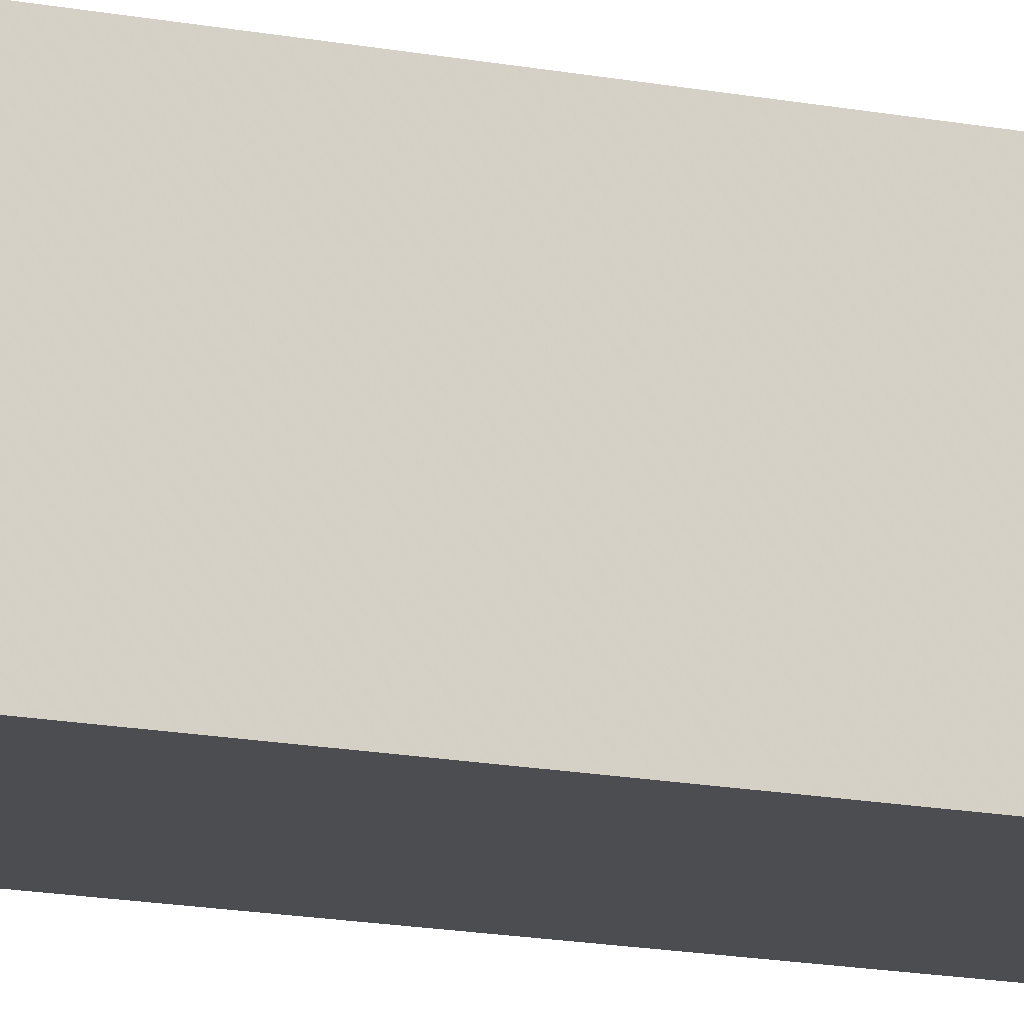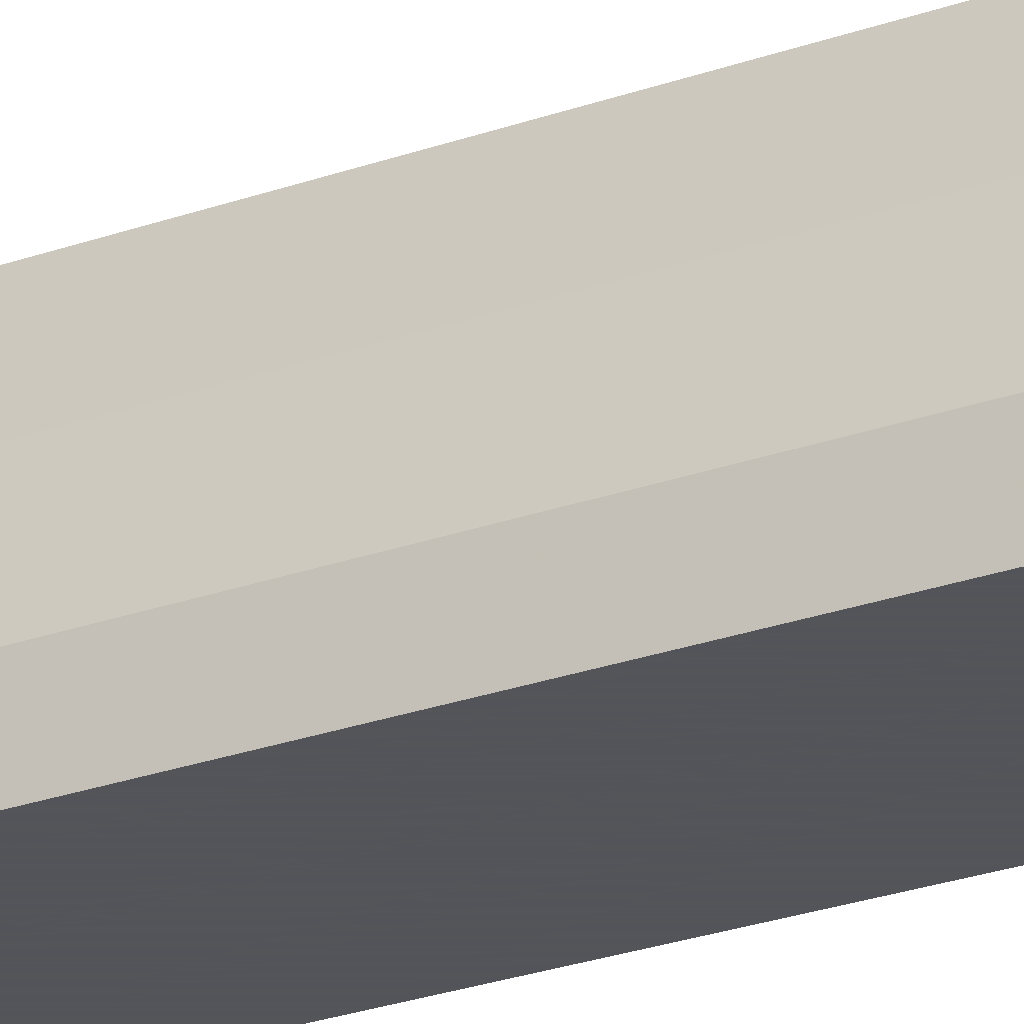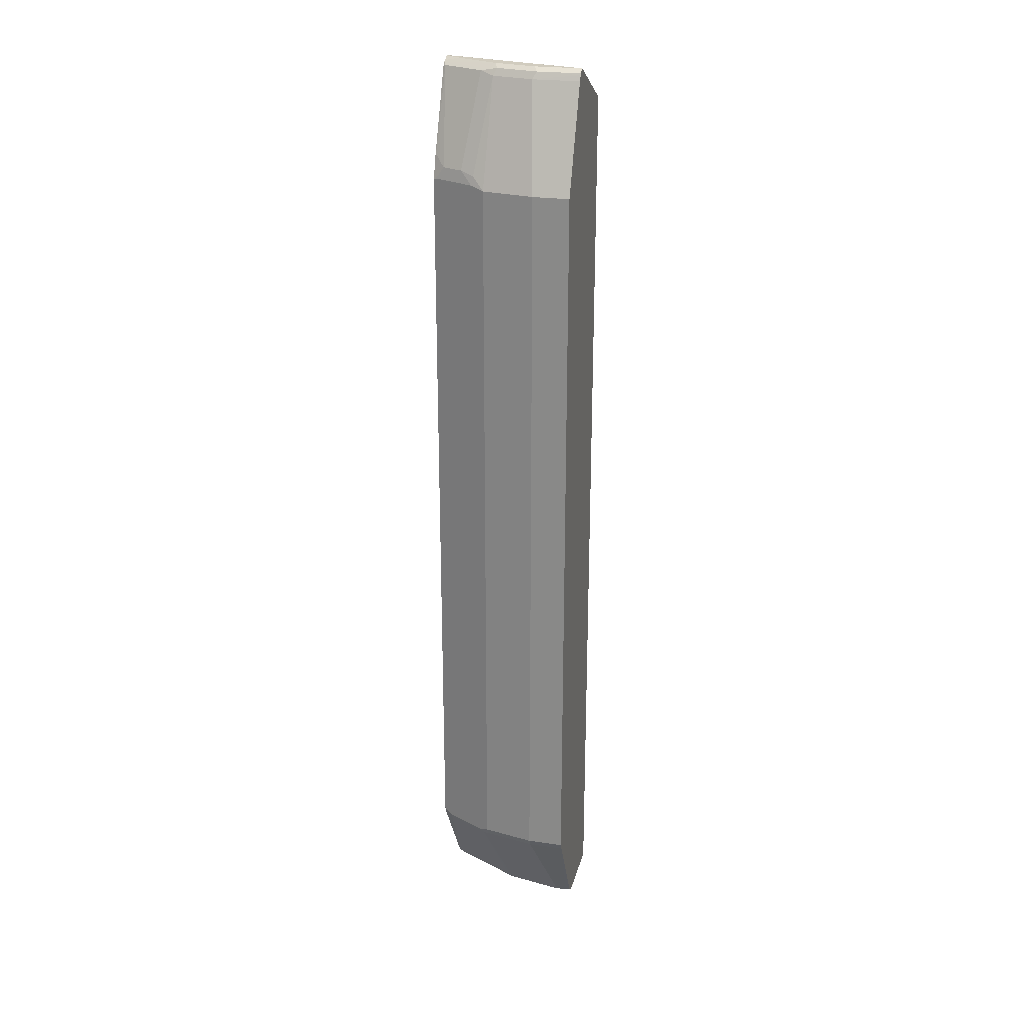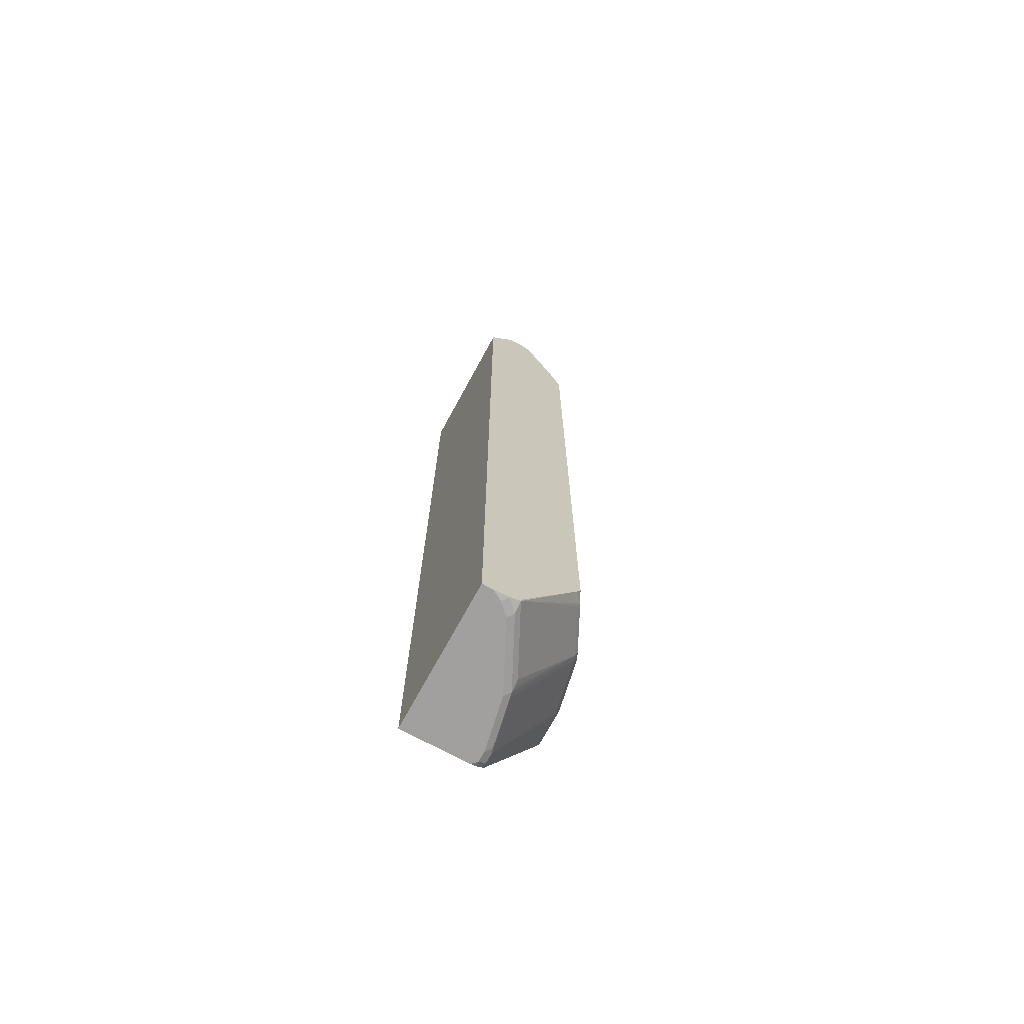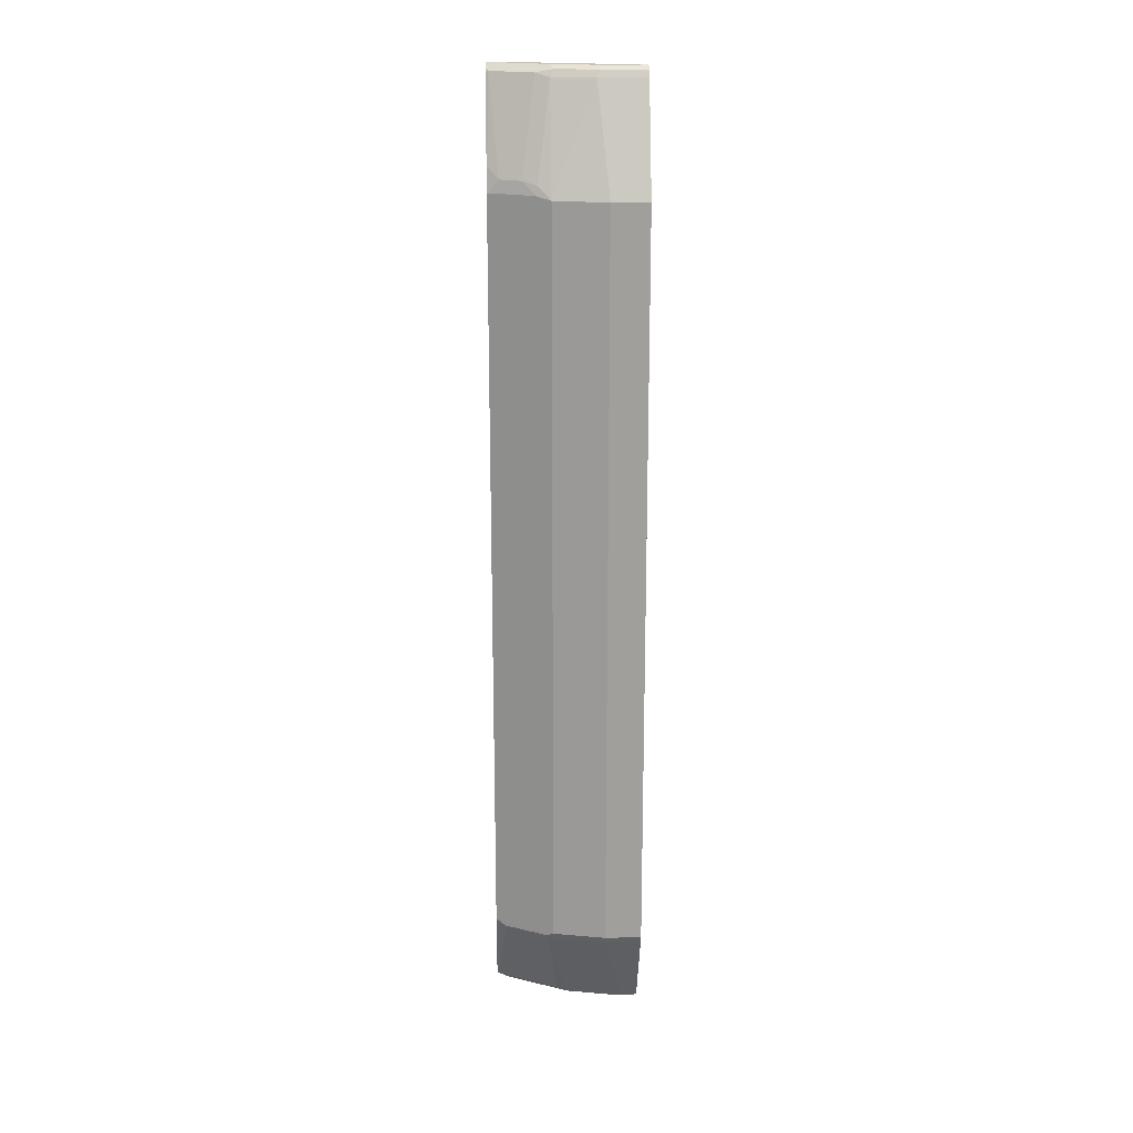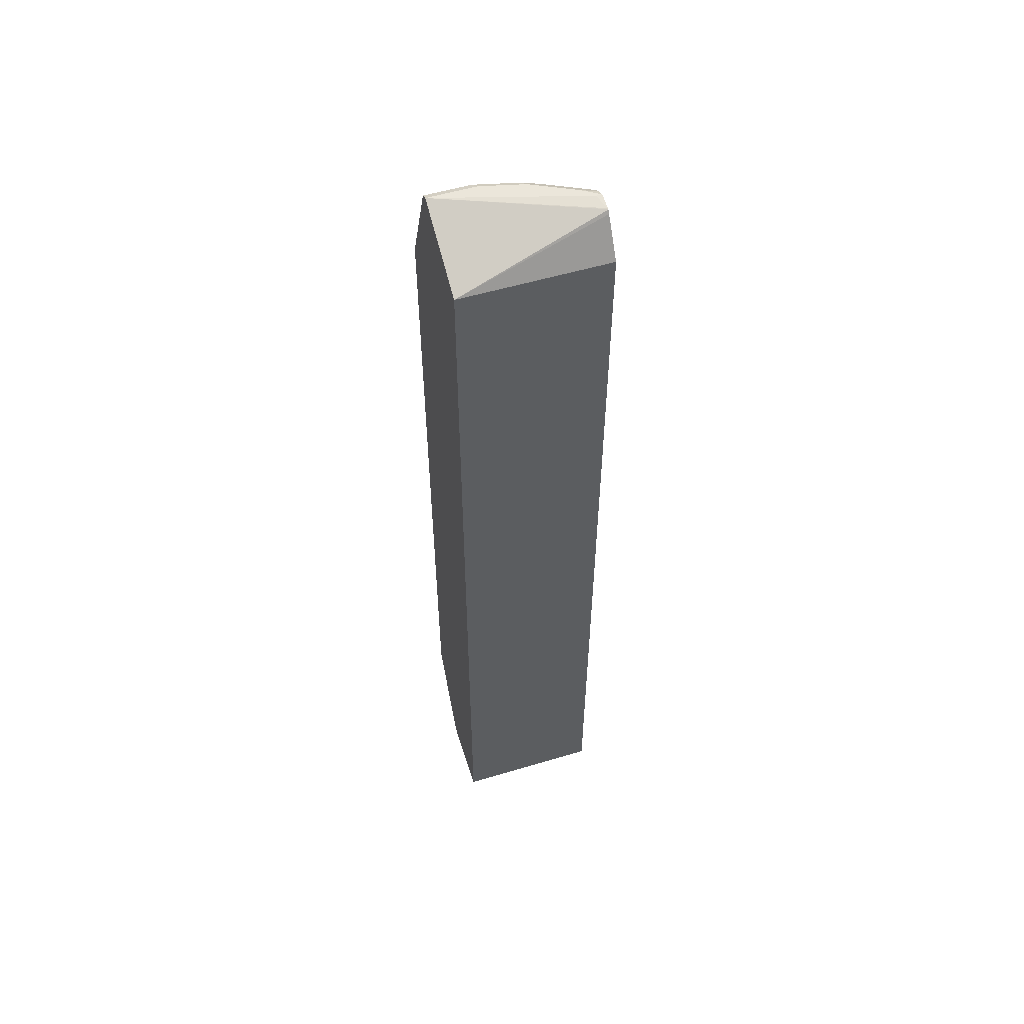
<metadata>
{"format":"obj","ext":"obj","renderer":"f3d","projection":"perspective","resolution":1024,"background":"white","views":[{"elev":-16.0,"azim":-111.8,"up":"+Z"},{"elev":-23.9,"azim":121.6,"up":"+Z"},{"elev":23.9,"azim":103.7,"up":"+Y"},{"elev":-71.8,"azim":-28.6,"up":"+Y"},{"elev":19.0,"azim":88.0,"up":"+Y"},{"elev":54.9,"azim":-107.6,"up":"+Y"}]}
</metadata>
<code>
v 0.3737 0.8594 0.2534
v 0.3924 0.8594 0.2242
v 0.3737 0.8594 0.2429
v 0.3468 0.8552 0.2534
v 0.3865 0.8535 0.2534
v 0.411 0.8594 0.1868
v 0.3901 0.8512 0.2534
v 0.4484 0.8594 -0.009186
v 0.3457 0.8547 0.2522
v 0.3445 0.8544 0.2534
v 0.4297 0.8594 0.1495
v 0.3965 0.8448 0.2534
v 0.3986 0.8468 0.2491
v 0.4173 0.8468 0.2117
v 0.4359 0.8468 0.1744
v 0.4391 0.85 0.1588
v 0.4484 0.8594 0.07475
v 0.4608 0.853 -0.009186
v 0.2989 0.7846 -0.009186
v 0.3404 0.8488 0.2534
v 0.4422 0.853 0.1432
v 0.4572 0.6999 0.2534
v 0.4577 0.7006 0.2522
v 0.4764 0.6819 0.2335
v 0.4951 0.6819 0.1962
v 0.4484 0.8406 0.1495
v 0.4608 0.853 0.06853
v 0.4623 0.8502 -0.009186
v 0.2989 0.7846 0.2534
v 0.2989 -0.8594 -0.009186
v 0.4665 0.672 0.2534
v 0.4702 0.6757 0.246
v 0.4733 0.6601 0.2491
v 0.5107 0.6601 0.1744
v 0.5076 0.6757 0.1713
v 0.4671 0.8406 0.07475
v 0.5231 0.6538 0.1495
v 0.4671 0.8406 -0.009186
v 0.2989 -0.854 0.2534
v 0.4205 -0.8594 -0.009186
v 0.2989 -0.8594 0.2533
v 0.4712 0.6579 0.2534
v 0.5418 0.6538 0.05607
v 0.5231 -0.6725 0.1495
v 0.5418 0.6538 -0.009186
v 0.2989 -0.8594 0.2534
v 0.4297 -0.8594 1.473e-05
v 0.4308 -0.8571 -0.009186
v 0.4712 -0.6685 0.2534
v 0.5418 -0.6725 0.05607
v 0.5169 -0.6787 0.1619
v 0.5169 -0.685 0.1495
v 0.5418 -0.6725 -0.009186
v 0.3176 -0.8594 0.2534
v 0.4297 -0.8594 0.0187
v 0.4372 -0.8539 -0.009186
v 0.4422 -0.853 1.473e-05
v 0.4391 -0.8547 0.02803
v 0.4671 -0.6777 0.2534
v 0.4795 -0.6787 0.2366
v 0.5356 -0.685 0.05607
v 0.5138 -0.6865 0.1588
v 0.4204 -0.8547 0.1214
v 0.4235 -0.853 0.1121
v 0.5356 -0.685 -0.009186
v 0.3457 -0.8547 0.2522
v 0.3445 -0.8544 0.2534
v 0.3363 -0.8594 0.2429
v 0.411 -0.8594 0.1121
v 0.4437 -0.85 -0.009186
v 0.4438 -0.8498 -0.009186
v 0.4422 -0.853 0.0187
v 0.4636 -0.6846 0.2534
v 0.3643 -0.8453 0.2522
v 0.4764 -0.6865 0.2335
v 0.4017 -0.8453 0.1775
v 0.4204 -0.8453 0.1401
v 0.425 -0.8429 0.1308
v 0.3643 -0.8547 0.2335
v 0.3632 -0.8448 0.2534
v 0.355 -0.8594 0.2242
f 37 44 50
f 44 51 52
f 37 50 43
f 40 48 47
f 43 50 53
f 43 53 45
f 44 49 51
f 44 52 61
f 49 59 60
f 47 48 56
f 47 56 57
f 47 57 58
f 47 58 55
f 50 61 65
f 49 60 51
f 37 49 44
f 44 61 50
f 37 42 49
f 28 36 38
f 36 43 45
f 50 65 53
f 26 37 36
f 27 36 28
f 30 40 47
f 30 47 55
f 30 55 69
f 30 69 81
f 36 45 38
f 30 81 68
f 30 54 46
f 30 46 41
f 31 42 32
f 32 42 33
f 33 42 34
f 34 42 37
f 36 37 43
f 30 68 54
f 51 60 75
f 67 74 80
f 51 62 52
f 62 74 76
f 62 76 77
f 62 77 78
f 62 78 63
f 63 78 77
f 63 77 76
f 63 76 74
f 62 75 74
f 63 74 79
f 66 68 81
f 66 81 79
f 66 79 74
f 66 74 67
f 69 79 81
f 73 80 74
f 26 35 37
f 63 79 69
f 51 75 62
f 61 64 72
f 60 73 74
f 52 62 63
f 52 63 64
f 52 64 61
f 54 66 67
f 54 68 66
f 55 58 69
f 56 70 57
f 60 74 75
f 57 70 71
f 57 65 61
f 57 61 72
f 57 72 58
f 58 72 64
f 58 64 63
f 58 63 69
f 59 73 60
f 57 71 65
f 26 36 27
f 39 41 46
f 25 34 37
f 1 22 12
f 1 12 7
f 1 7 5
f 1 5 2
f 2 5 7
f 2 7 6
f 3 8 4
f 1 31 22
f 4 8 9
f 6 7 11
f 7 12 13
f 7 13 14
f 7 15 16
f 7 16 11
f 8 10 9
f 8 17 27
f 4 9 10
f 8 27 18
f 1 42 31
f 1 59 49
f 1 2 6
f 1 6 11
f 1 11 17
f 1 17 8
f 1 8 3
f 1 3 4
f 1 4 10
f 1 49 42
f 1 10 20
f 1 29 39
f 1 39 46
f 1 46 54
f 1 54 67
f 1 67 80
f 1 80 73
f 1 73 59
f 1 20 29
f 8 18 28
f 7 14 15
f 8 38 45
f 15 26 16
f 15 25 35
f 15 35 26
f 16 26 21
f 8 28 38
f 18 27 28
f 19 29 20
f 19 30 41
f 19 41 39
f 19 39 29
f 21 26 27
f 22 31 32
f 22 32 23
f 23 32 24
f 24 32 33
f 24 33 34
f 24 34 25
f 14 25 15
f 13 25 14
f 17 21 27
f 13 23 24
f 8 45 53
f 13 24 25
f 8 65 71
f 8 71 70
f 8 70 56
f 8 56 48
f 8 48 40
f 8 40 30
f 8 53 65
f 8 19 10
f 10 19 20
f 11 21 17
f 11 16 21
f 25 37 35
f 12 22 23
f 12 23 13
f 8 30 19

</code>
